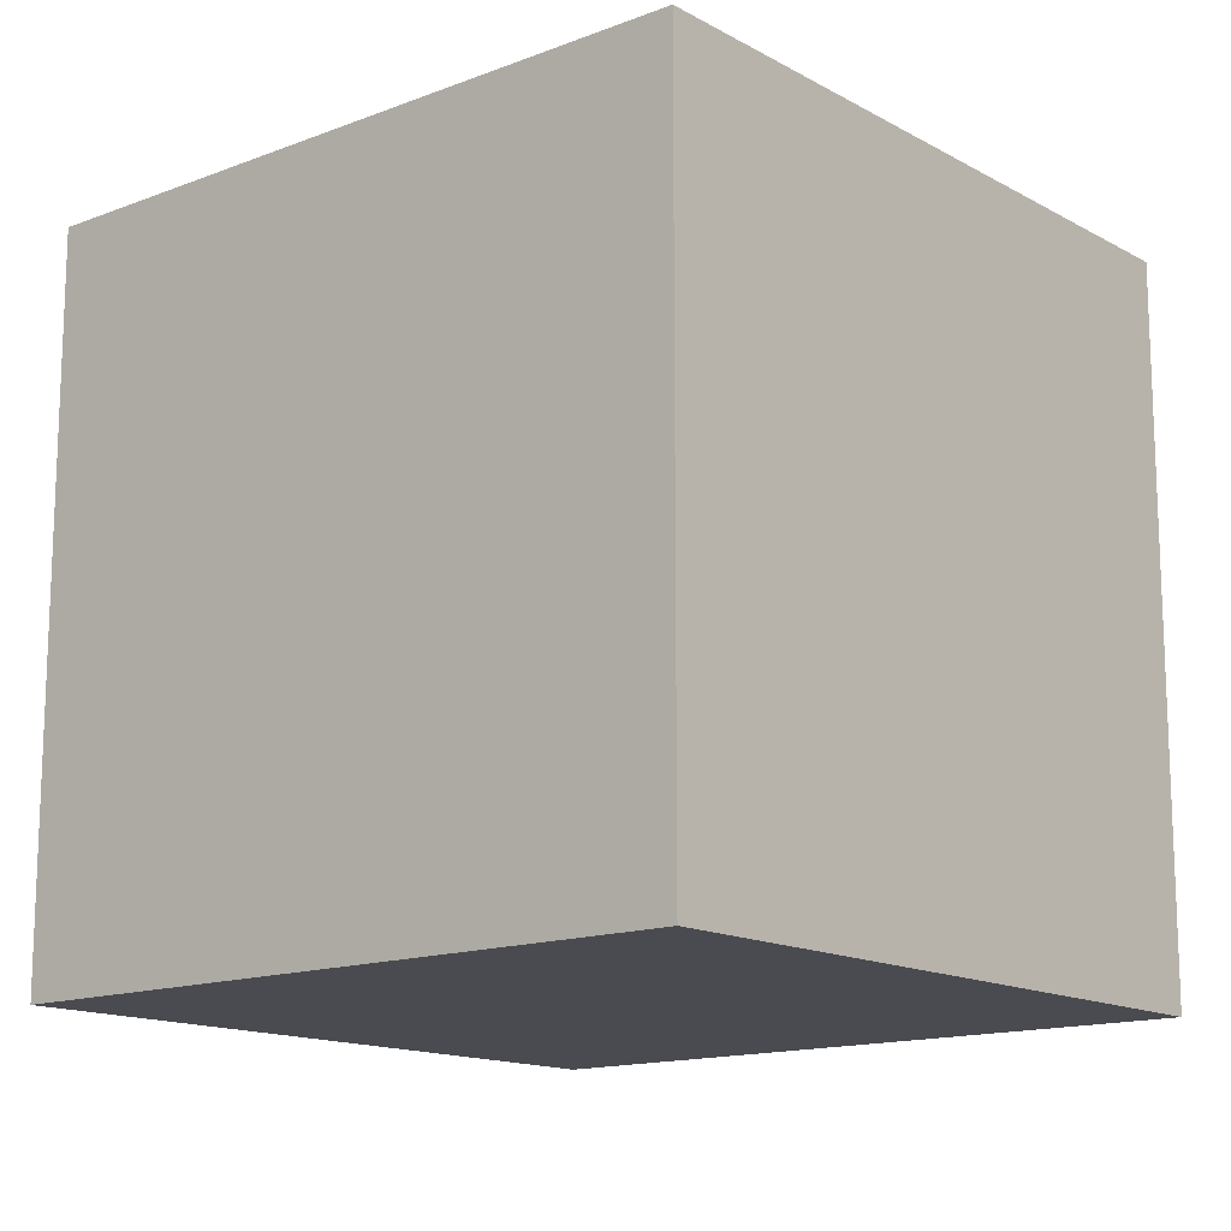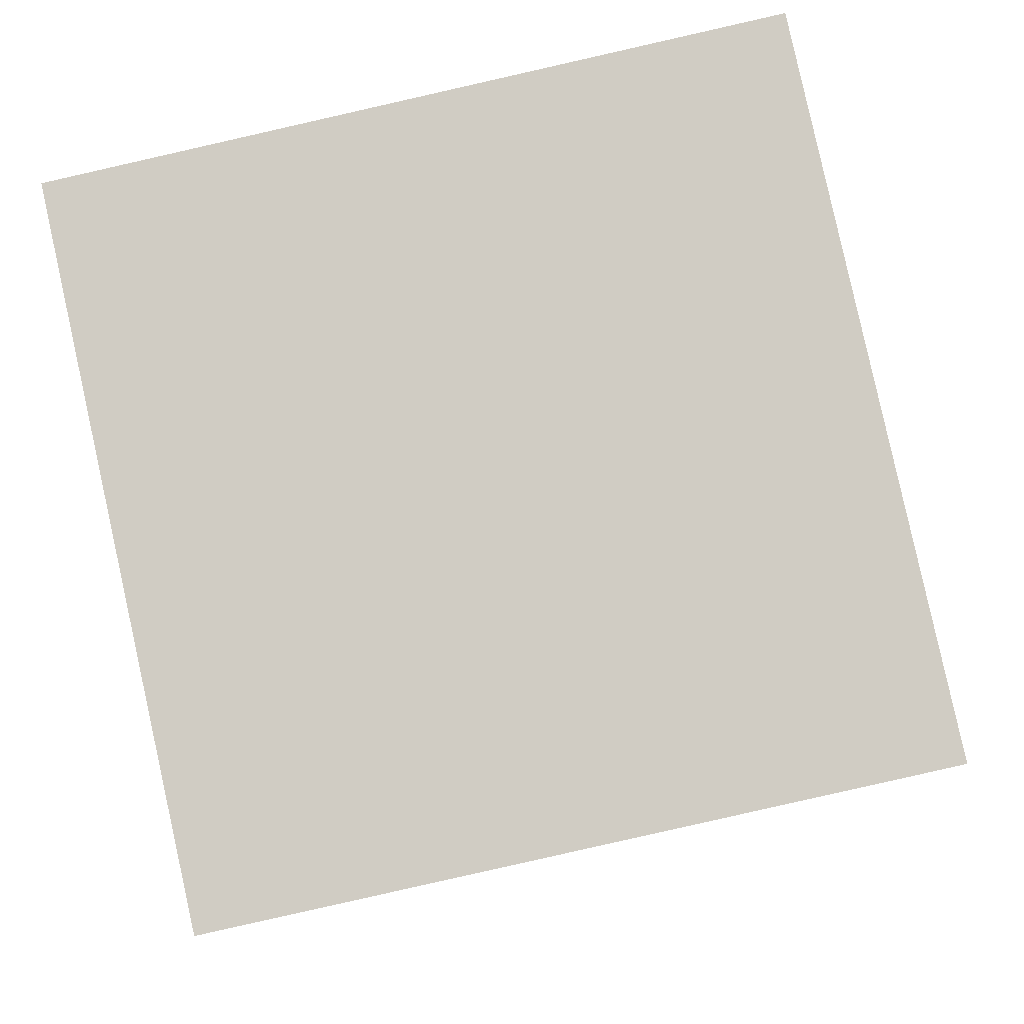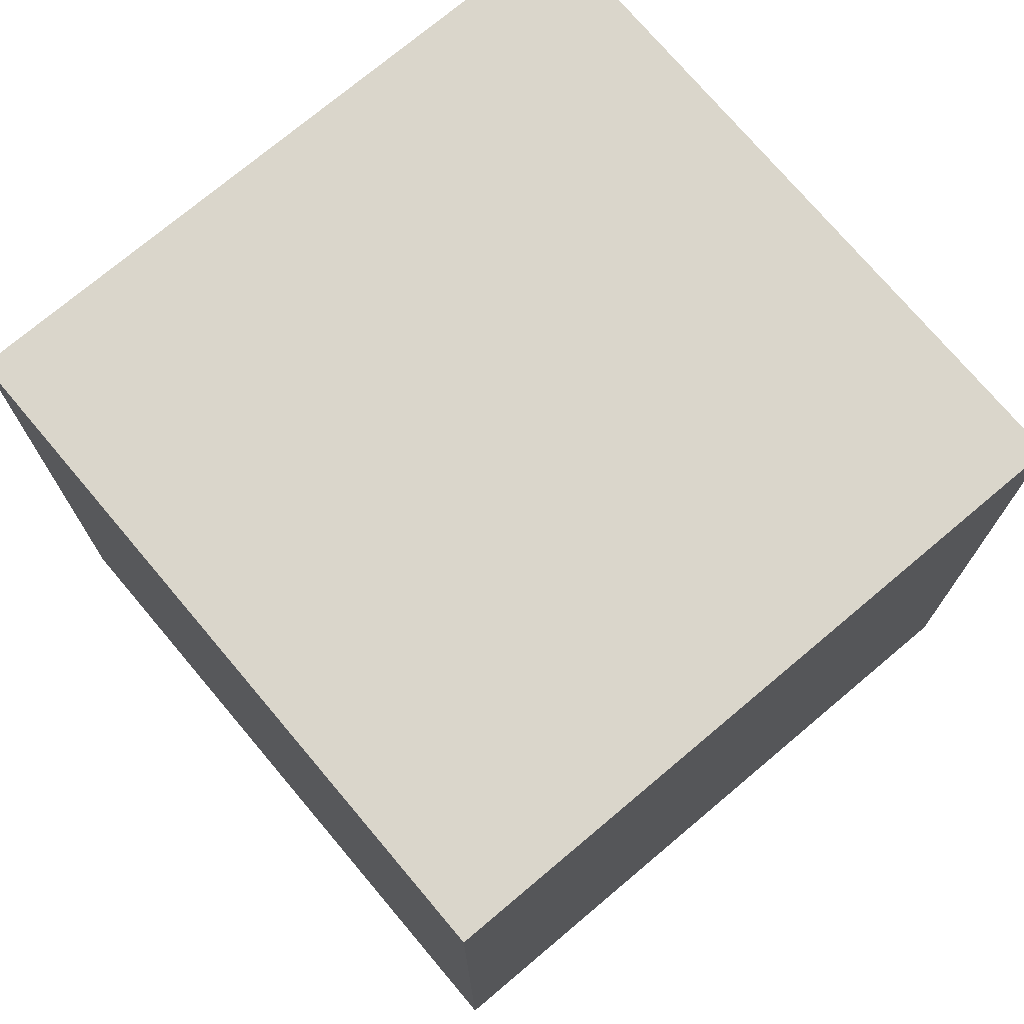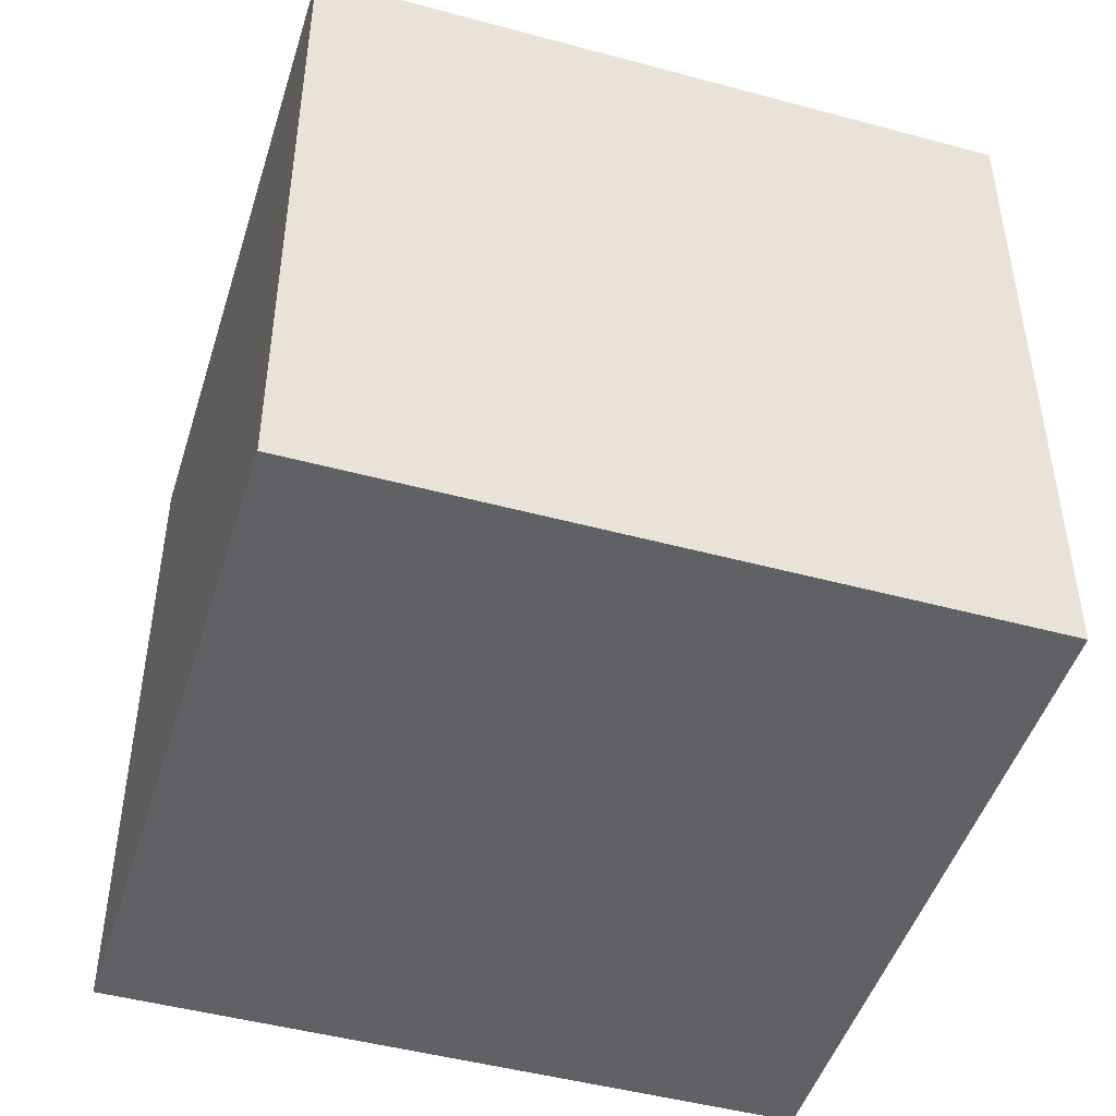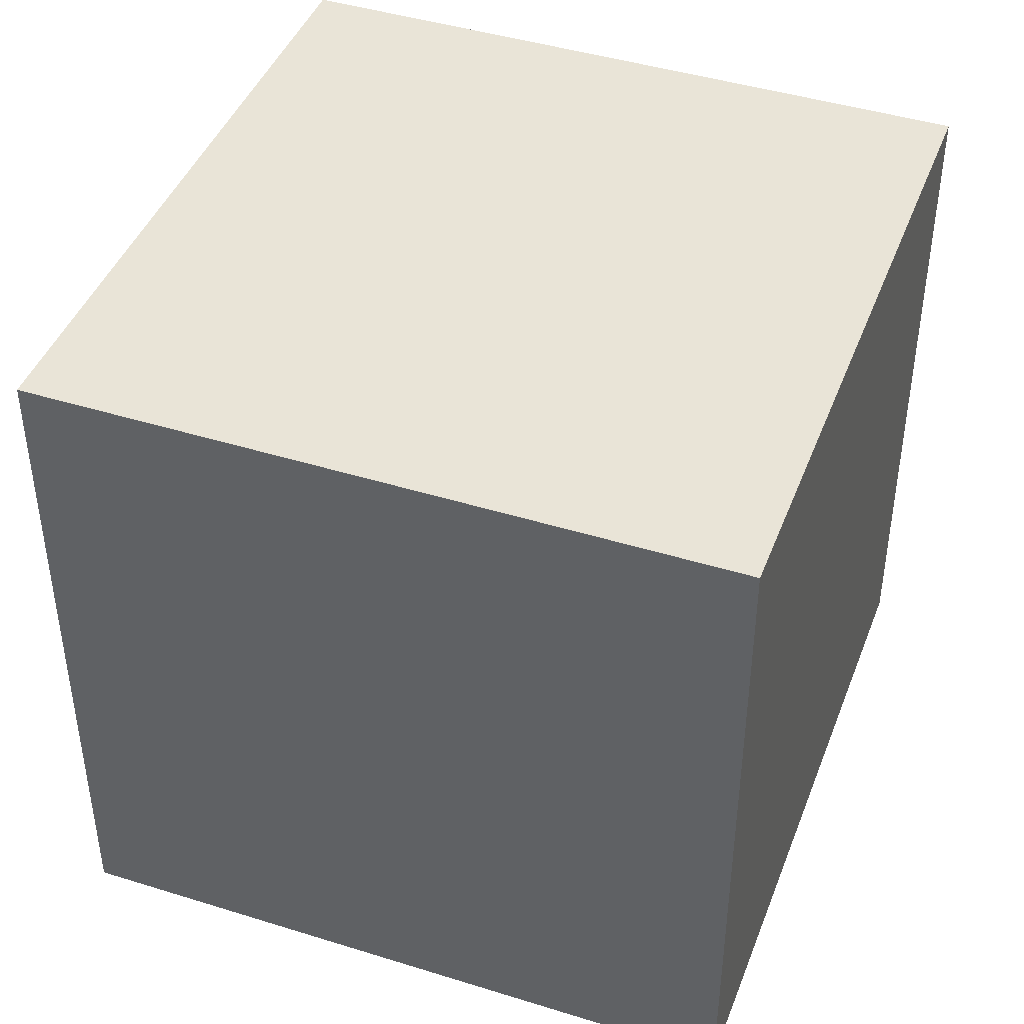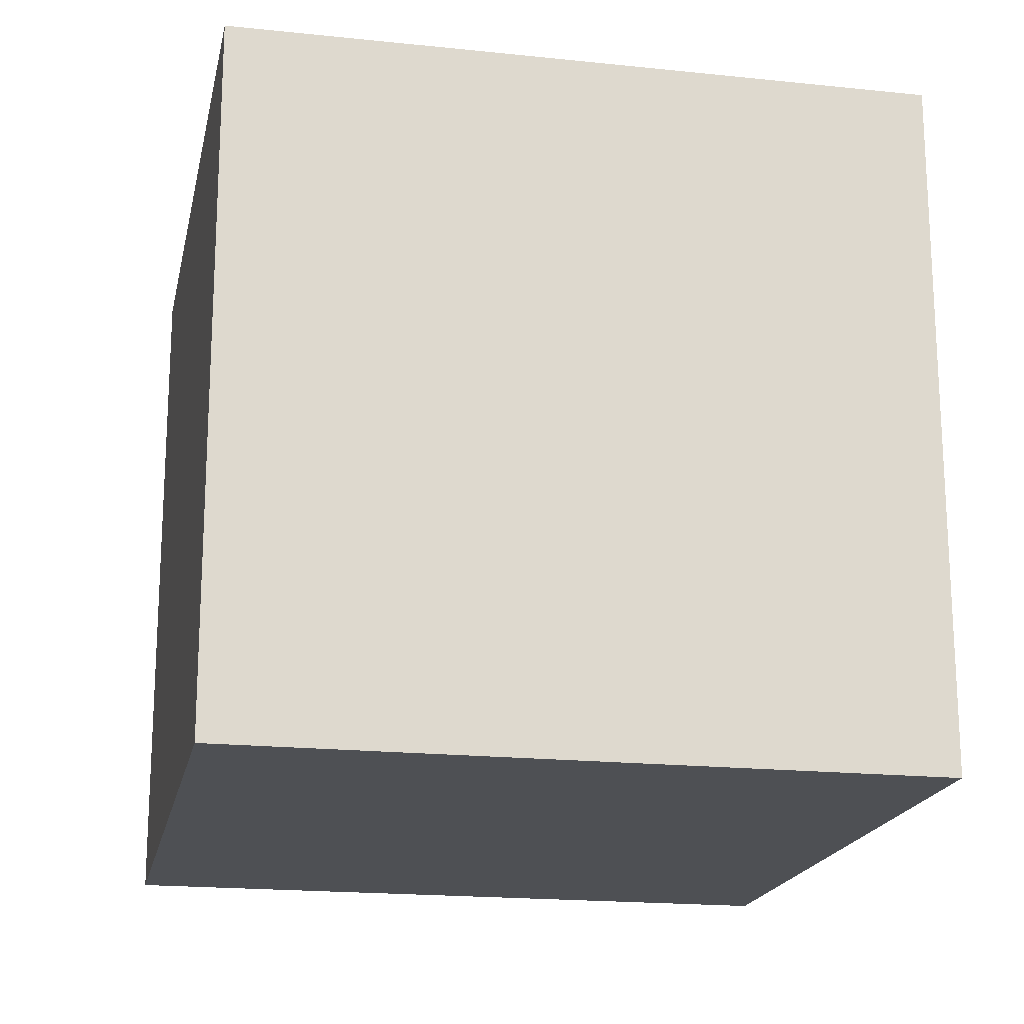
<metadata>
{"format":"obj","ext":"obj","renderer":"f3d","projection":"perspective","resolution":1024,"background":"white","views":[{"elev":-14.4,"azim":27.5,"up":"+Y"},{"elev":-6.6,"azim":2.6,"up":"+Z"},{"elev":73.9,"azim":127.4,"up":"+Y"},{"elev":-47.2,"azim":-119.5,"up":"+Y"},{"elev":43.5,"azim":-82.3,"up":"+Y"},{"elev":-18.7,"azim":-113.9,"up":"+Y"}]}
</metadata>
<code>
o Cube
v 1.096 1 0.12
v 1.096 0 0.12
v 0.88 1 1.096
v 0.88 0 1.096
v 0.12 1 -0.09632
v 0.12 0 -0.09632
v -0.09632 1 0.88
v -0.09632 0 0.88
f 1 5 7 3
f 4 3 7 8
f 8 7 5 6
f 6 2 4 8
f 2 1 3 4
f 6 5 1 2

</code>
